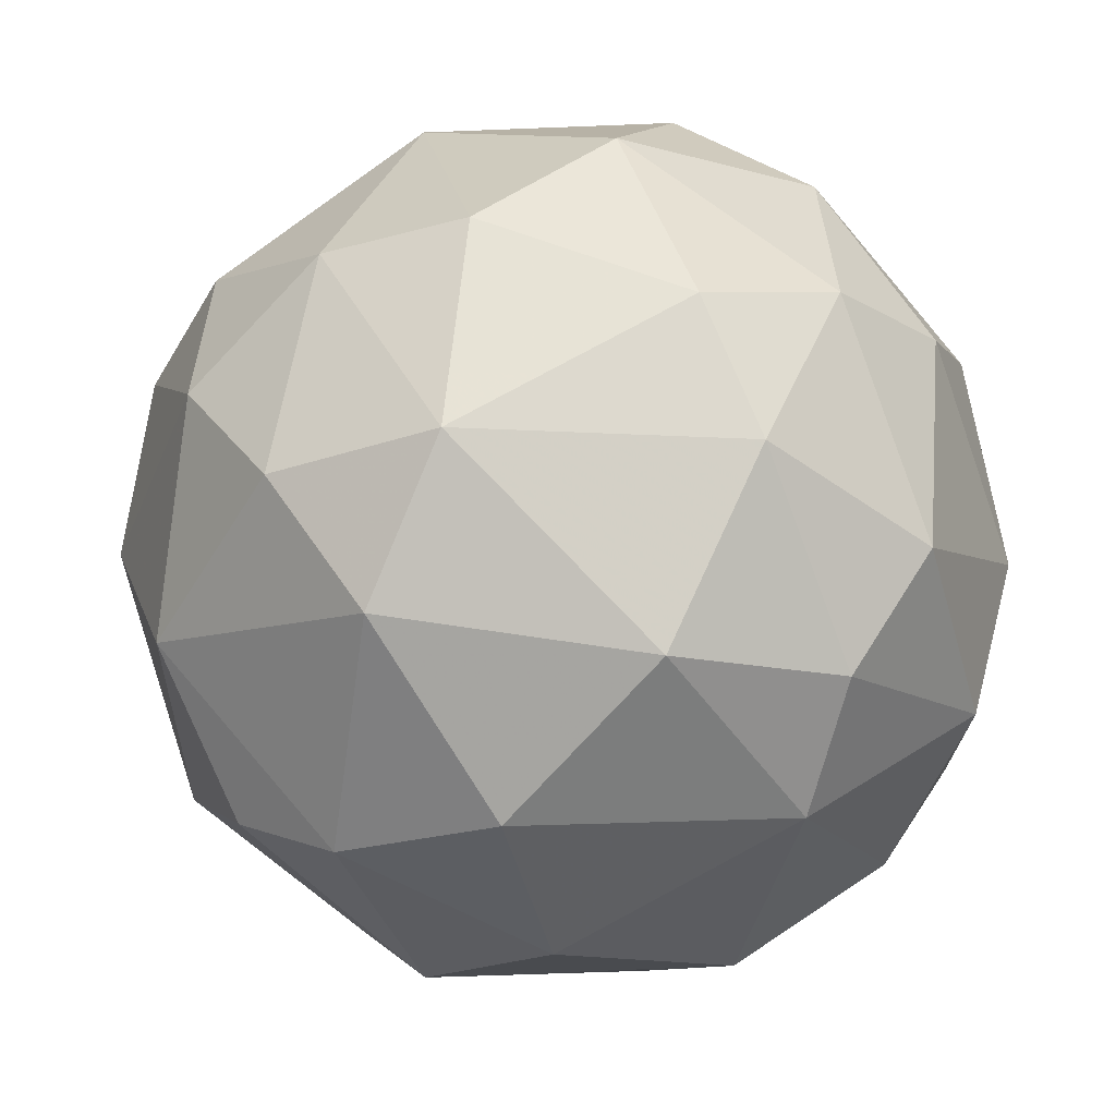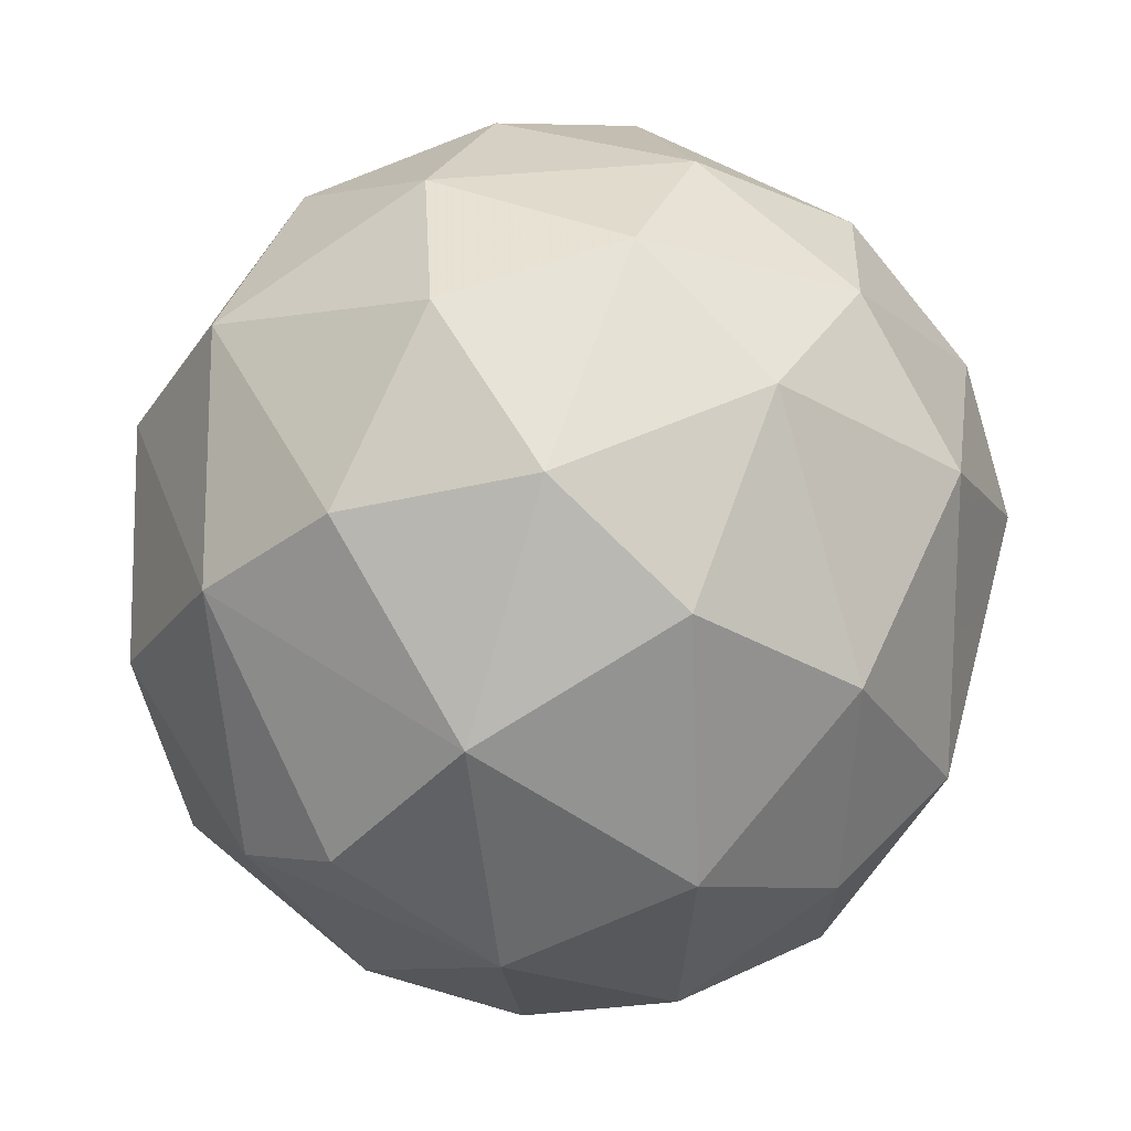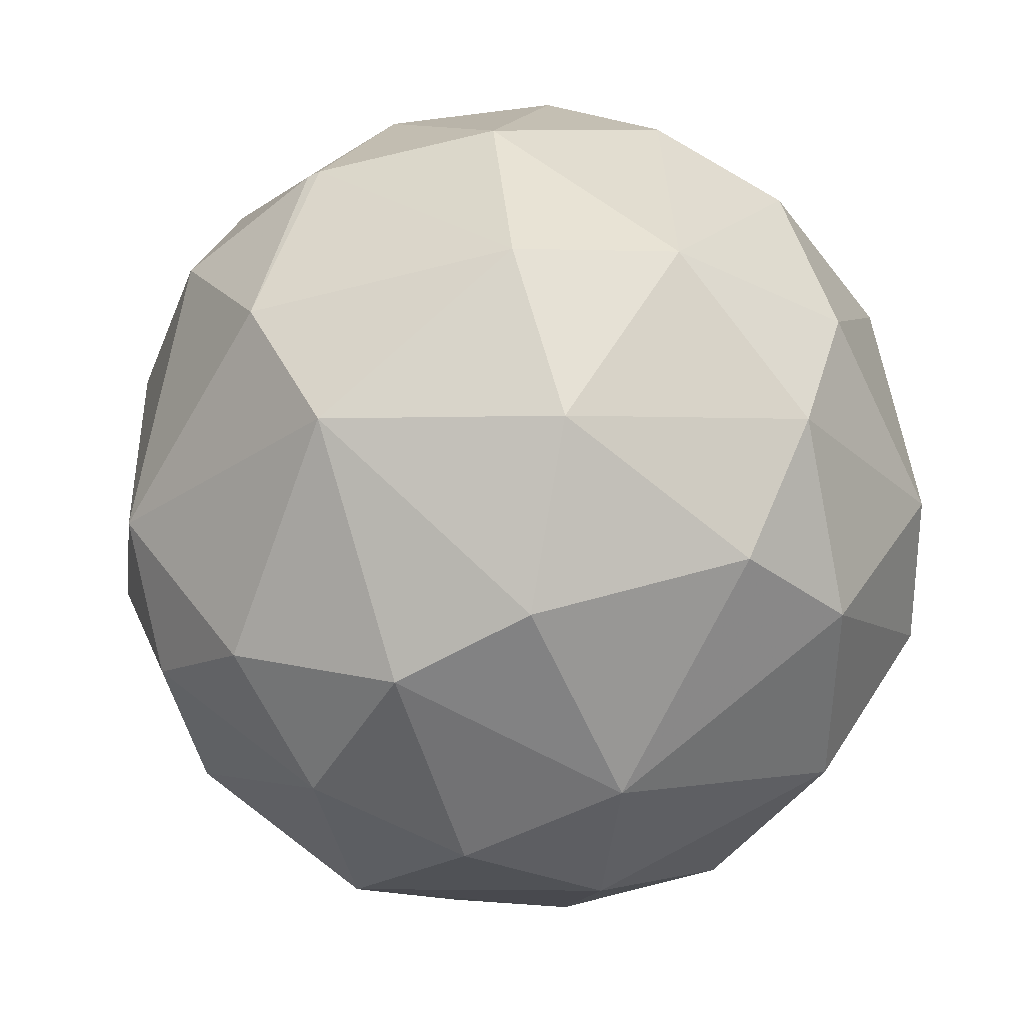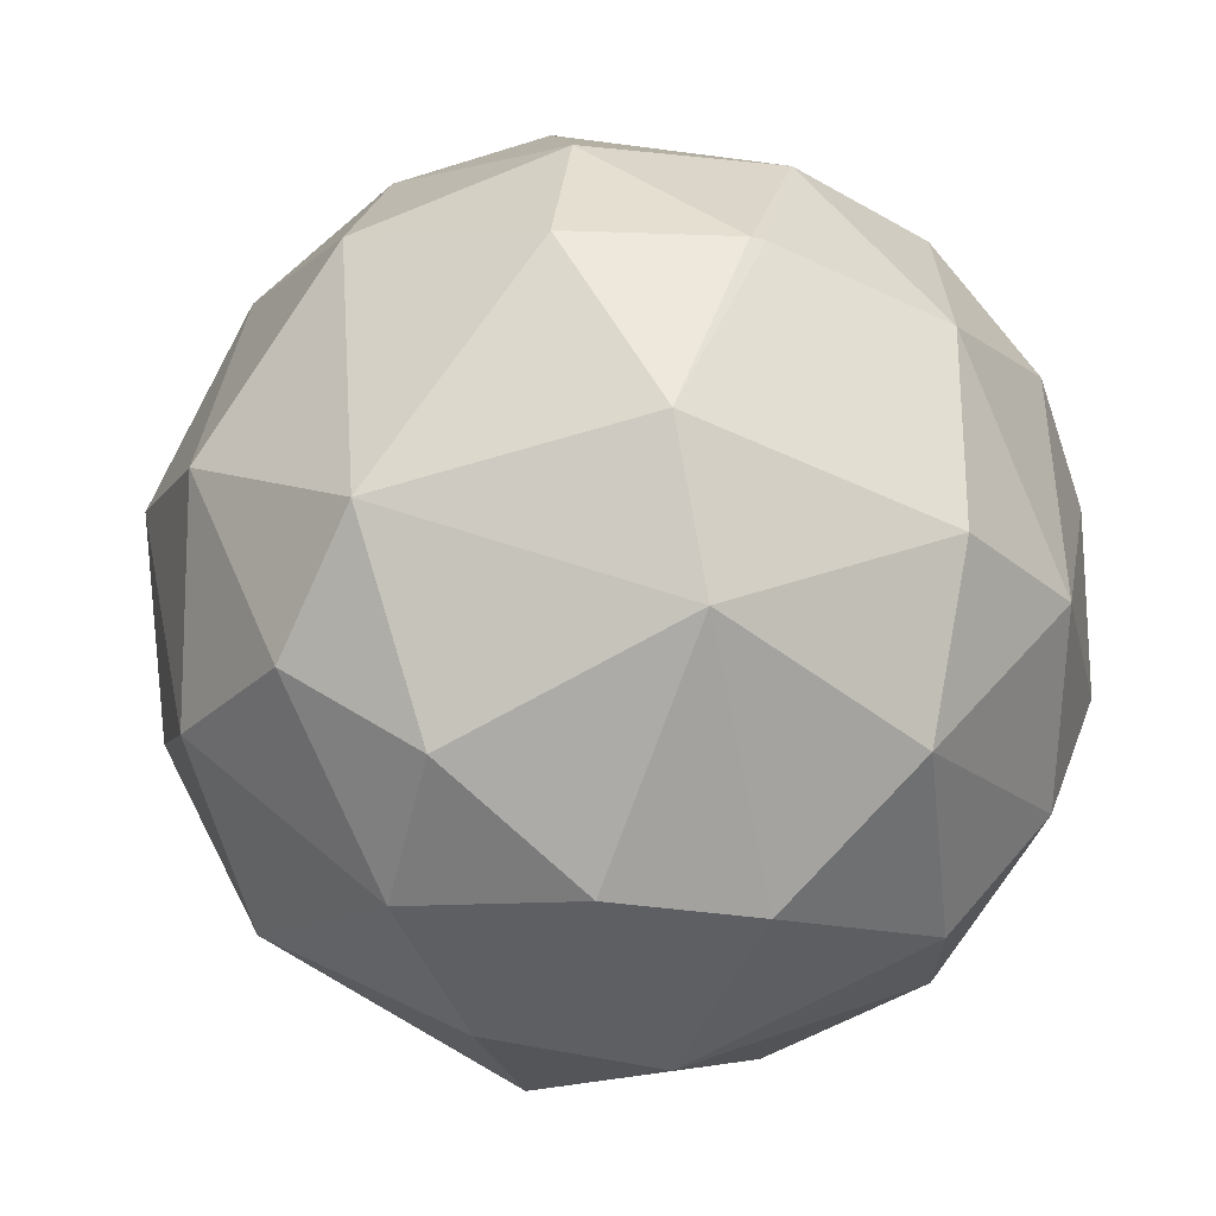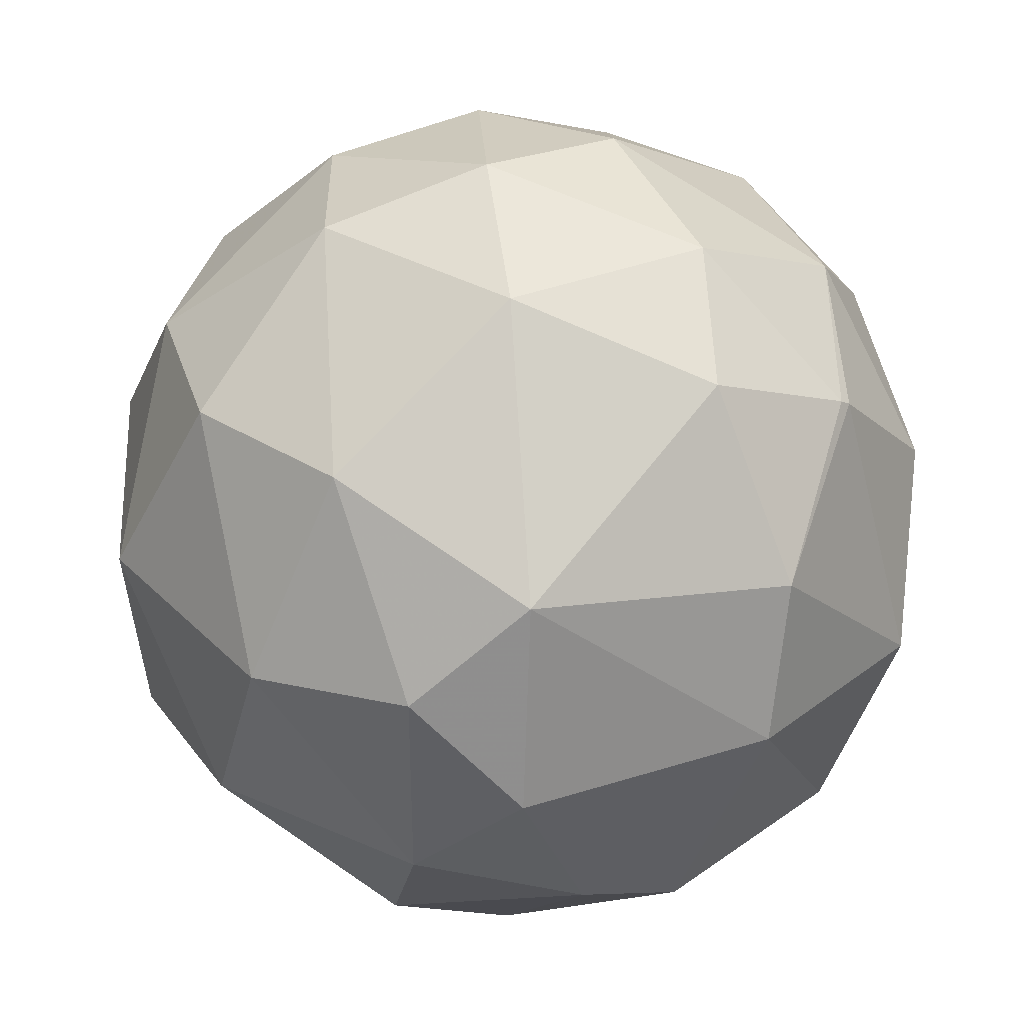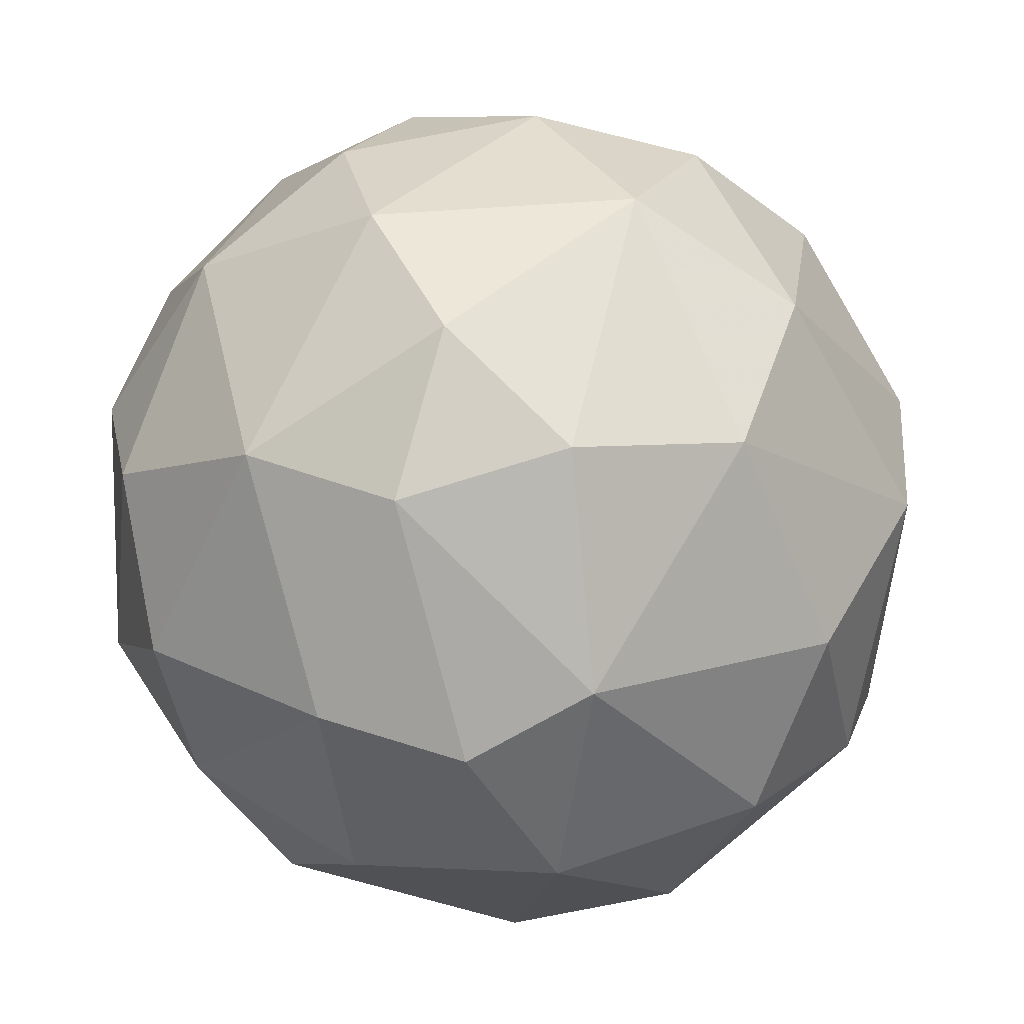
<metadata>
{"format":"obj","ext":"obj","renderer":"f3d","projection":"perspective","resolution":1024,"background":"white","views":[{"elev":-24.7,"azim":23.7,"up":"+Z"},{"elev":11.9,"azim":-110.7,"up":"+Y"},{"elev":-55.0,"azim":27.6,"up":"+Y"},{"elev":-38.8,"azim":-17.2,"up":"+Y"},{"elev":-10.3,"azim":-50.3,"up":"+Y"},{"elev":12.2,"azim":130.8,"up":"+Y"}]}
</metadata>
<code>
v -0.008006 -0.1263 -0.000419
v -0.009366 -0.1181 0.05564
v -0.01028 -0.1181 0.05564
v -0.00755 -0.09398 0.02375
v -0.03717 -0.119 0.02465
v 0.008856 -0.1441 0.03148
v 0.01797 -0.1136 0.02556
v -0.02259 -0.1473 0.03011
v -0.03033 -0.1136 0.0447
v -0.01073 -0.1054 0.004596
v 0.01114 -0.114 0.04606
v -0.01119 -0.1395 0.05017
v 0.005213 -0.1409 0.01098
v -0.02486 -0.135 0.007334
v -0.002991 -0.09899 0.04332
v 0.0084 -0.1122 0.007334
v -0.02623 -0.09945 0.02556
v -0.02714 -0.114 0.006879
v -0.02896 -0.1327 0.04515
v 0.01159 -0.1304 0.04561
v -0.01028 -0.1473 0.01371
v 0.01751 -0.1295 0.0201
v 0.007945 -0.09945 0.0242
v -0.01802 -0.09991 0.04333
v -0.03398 -0.1359 0.02647
v -0.003446 -0.1487 0.03694
v 0.0084 -0.1272 0.005513
v 0.01797 -0.1277 0.03467
v 0.002935 -0.1323 0.05153
v -0.02486 -0.1026 0.01371
v -0.003901 -0.09854 0.01234
v -0.004357 -0.15 0.02282
v -0.006184 -0.1377 0.003685
v -0.02076 -0.1186 0.05335
v 0.01022 -0.1036 0.0374
v -0.03306 -0.1268 0.0128
v -0.02714 -0.1418 0.0169
v -0.03626 -0.1245 0.03558
v -0.03306 -0.1072 0.03148
v -0.006184 -0.1076 0.05198
v -0.02304 -0.1441 0.03968
v 0.002935 -0.1418 0.0447
v -0.01985 -0.1195 0.001408
v -0.03352 -0.1113 0.01736
v -0.001624 -0.1127 0.001864
v -0.01438 -0.1304 0.05427
v 0.01569 -0.1154 0.01508
v 0.002474 -0.119 0.05335
v -0.006184 -0.09444 0.03376
v -0.01575 -0.09671 0.01645
v -0.01894 -0.0958 0.03239
v 0.01159 -0.1414 0.02283
v -0.01894 -0.109 0.05107
v 0.0166 -0.1168 0.03877
v 0.01068 -0.1054 0.01554
v -0.02668 -0.1031 0.03968
v -0.01302 -0.1491 0.03649
v -0.01575 -0.1496 0.02237
v -0.01757 -0.1363 0.004141
v 0.003846 -0.1067 0.04788
v 0.01478 -0.1364 0.03422
v -0.03079 -0.1382 0.03695
v 0.002019 -0.09625 0.03239
v 0.01296 -0.1318 0.01189
f 22 52 64
f 37 21 58
f 8 37 58
f 21 32 58
f 41 8 57
f 12 41 57
f 32 26 57
f 26 12 57
f 53 24 56
f 9 53 56
f 51 17 56
f 24 51 56
f 17 39 56
f 39 9 56
f 47 16 55
f 7 47 55
f 31 23 55
f 16 31 55
f 23 7 55
f 35 11 54
f 7 35 54
f 20 28 54
f 28 7 54
f 11 20 54
f 40 24 53
f 3 40 53
f 9 34 53
f 34 3 53
f 57 8 58
f 32 13 52
f 32 57 58
f 33 21 59
f 47 22 64
f 13 27 64
f 49 15 63
f 4 49 63
f 35 23 63
f 15 35 63
f 23 4 63
f 8 41 62
f 41 19 62
f 38 25 62
f 19 38 62
f 25 8 62
f 6 52 61
f 52 22 61
f 20 42 61
f 42 6 61
f 22 28 61
f 28 20 61
f 40 48 60
f 48 11 60
f 15 40 60
f 35 15 60
f 11 35 60
f 14 43 59
f 43 1 59
f 37 14 59
f 21 37 59
f 1 33 59
f 6 32 52
f 50 17 51
f 4 50 51
f 36 18 43
f 18 10 43
f 20 29 42
f 29 12 42
f 26 6 42
f 12 26 42
f 12 19 41
f 15 24 40
f 3 2 40
f 38 9 39
f 5 38 39
f 5 25 38
f 19 9 38
f 36 14 37
f 8 25 37
f 25 36 37
f 25 5 36
f 7 23 35
f 9 19 34
f 27 13 33
f 1 27 33
f 13 21 33
f 6 26 32
f 21 13 32
f 4 23 31
f 10 18 30
f 22 7 28
f 14 36 43
f 17 30 44
f 30 18 44
f 36 5 44
f 24 49 51
f 49 4 51
f 4 31 50
f 31 10 50
f 30 17 50
f 10 30 50
f 24 15 49
f 40 2 48
f 29 20 48
f 2 29 48
f 20 11 48
f 27 16 47
f 7 22 47
f 27 47 64
f 34 19 46
f 12 29 46
f 29 2 46
f 19 12 46
f 2 3 46
f 43 10 45
f 1 43 45
f 31 16 45
f 10 31 45
f 16 27 45
f 27 1 45
f 5 39 44
f 39 17 44
f 18 36 44
f 3 34 46
f 52 13 64

</code>
